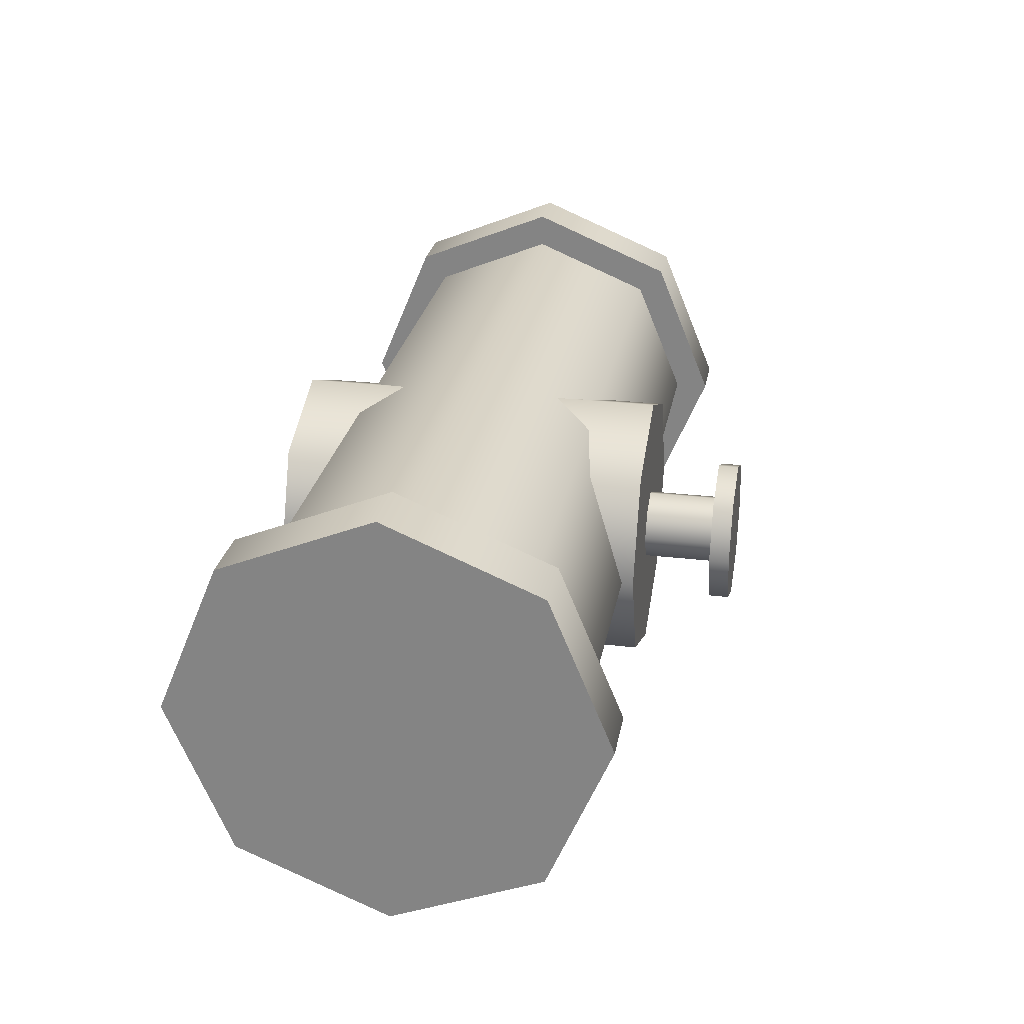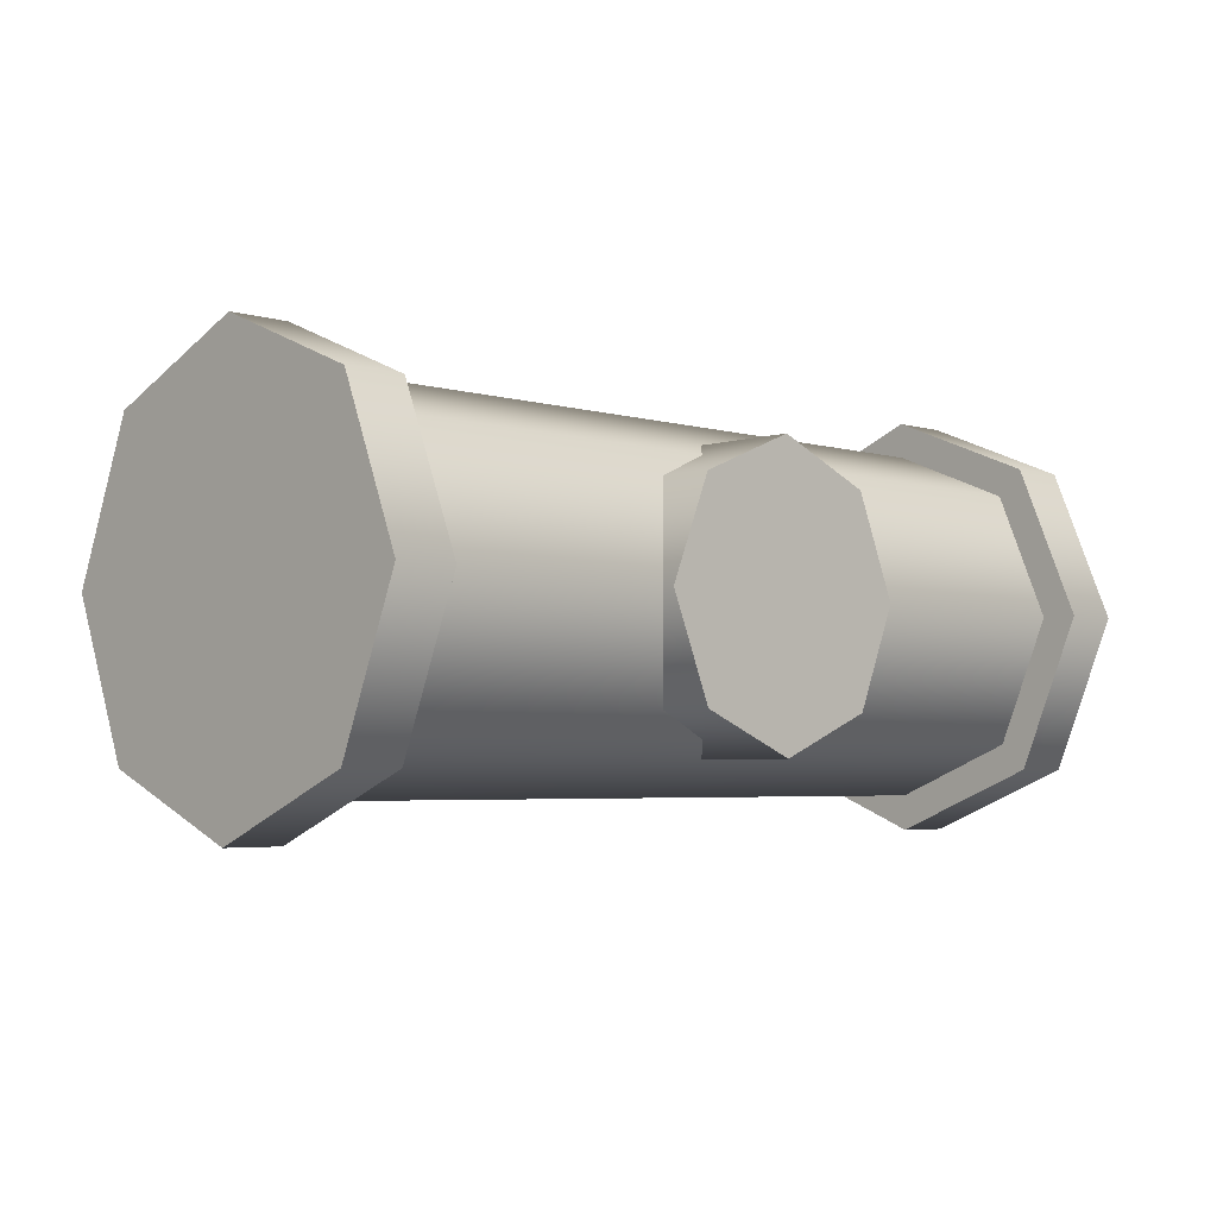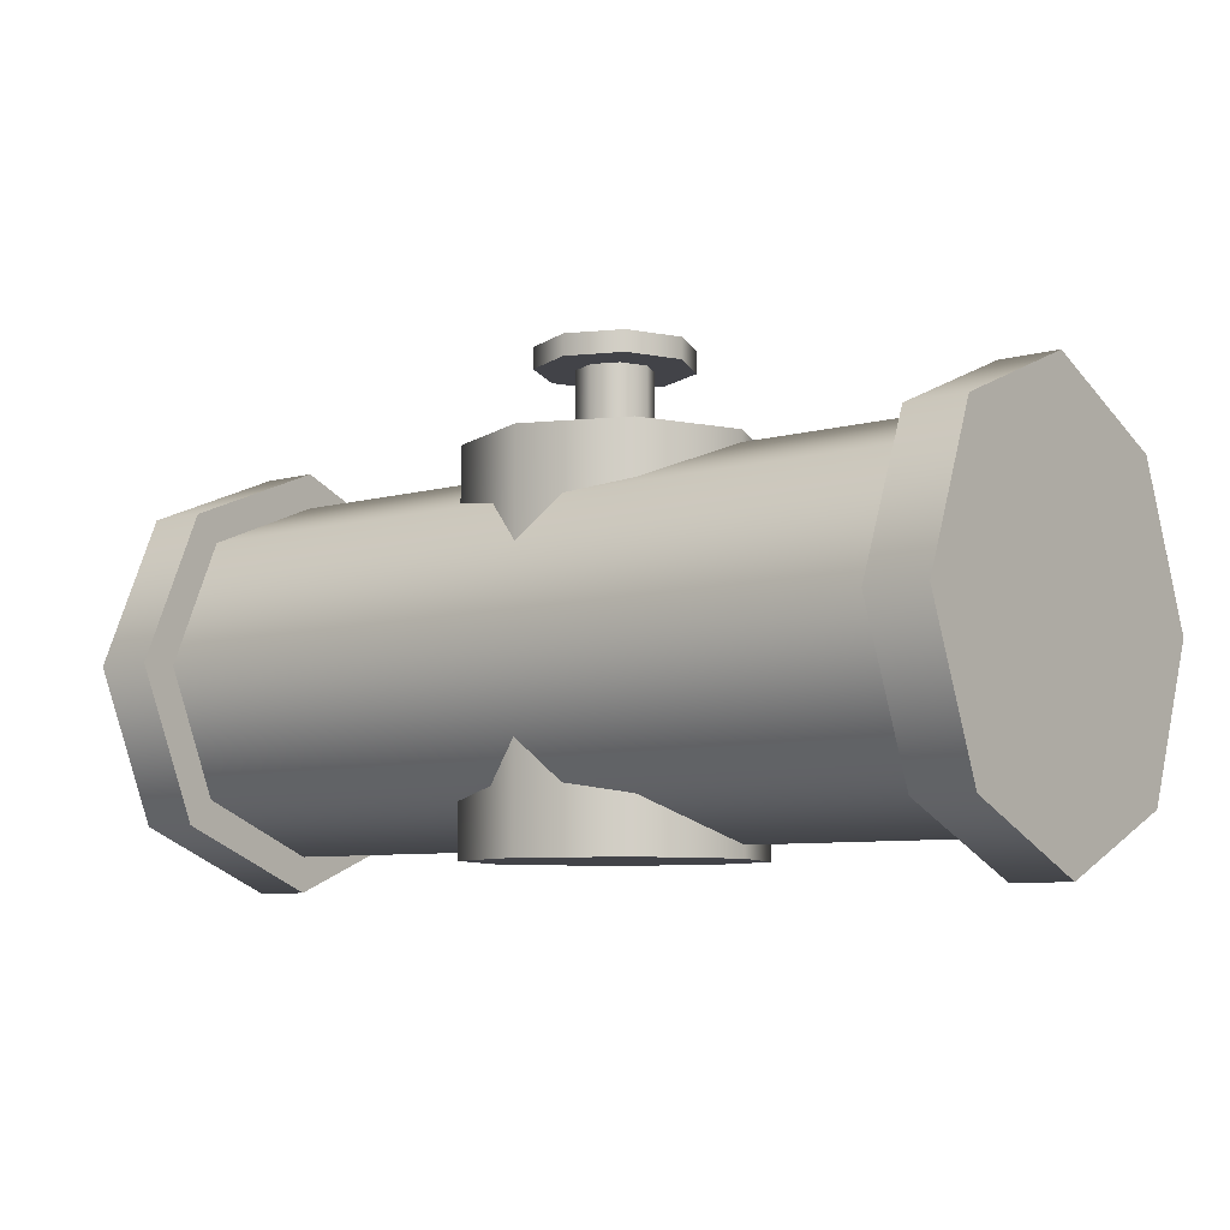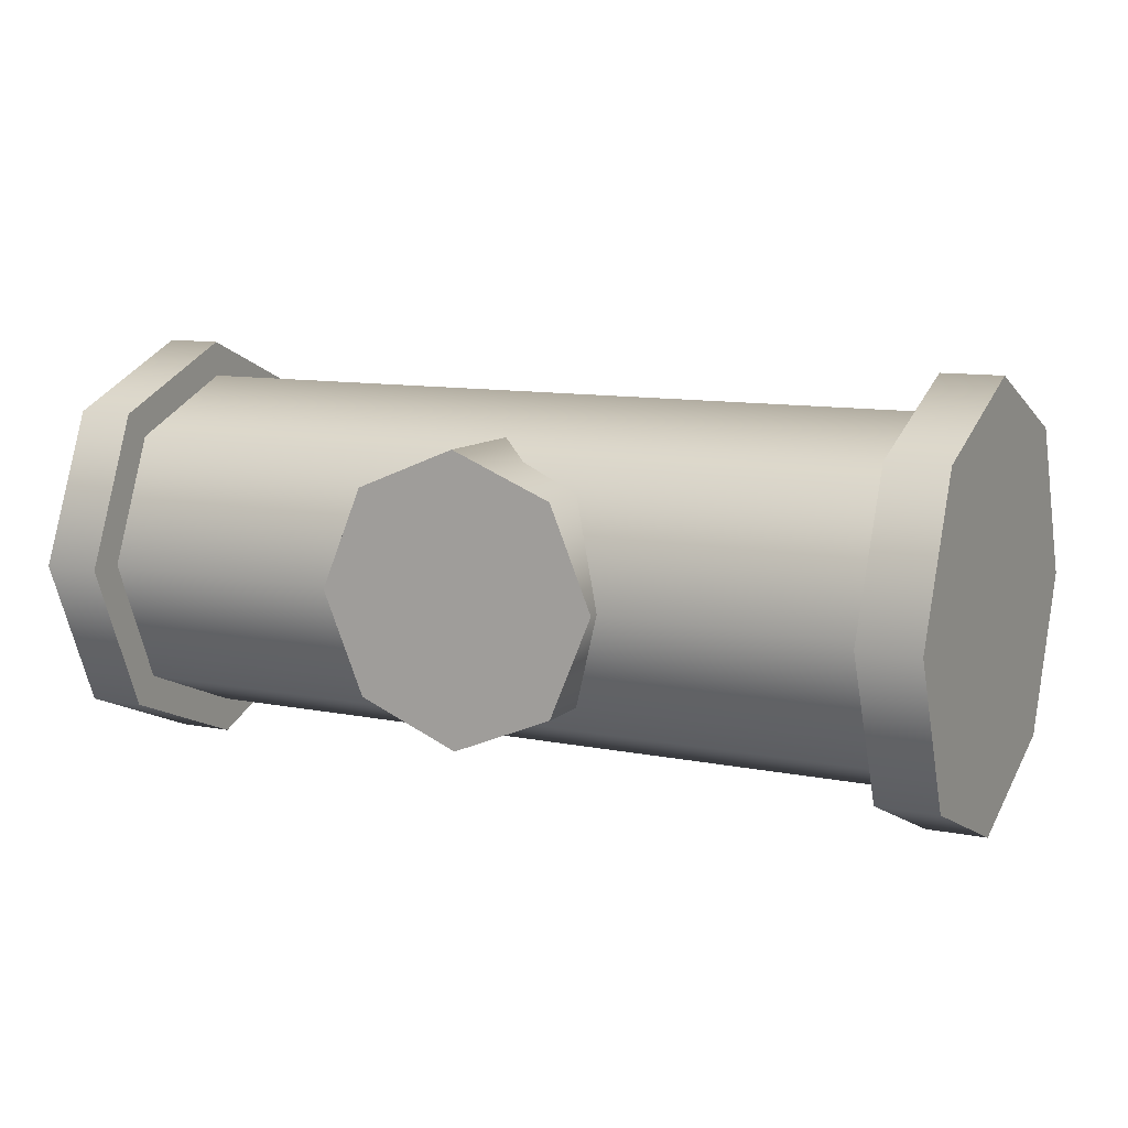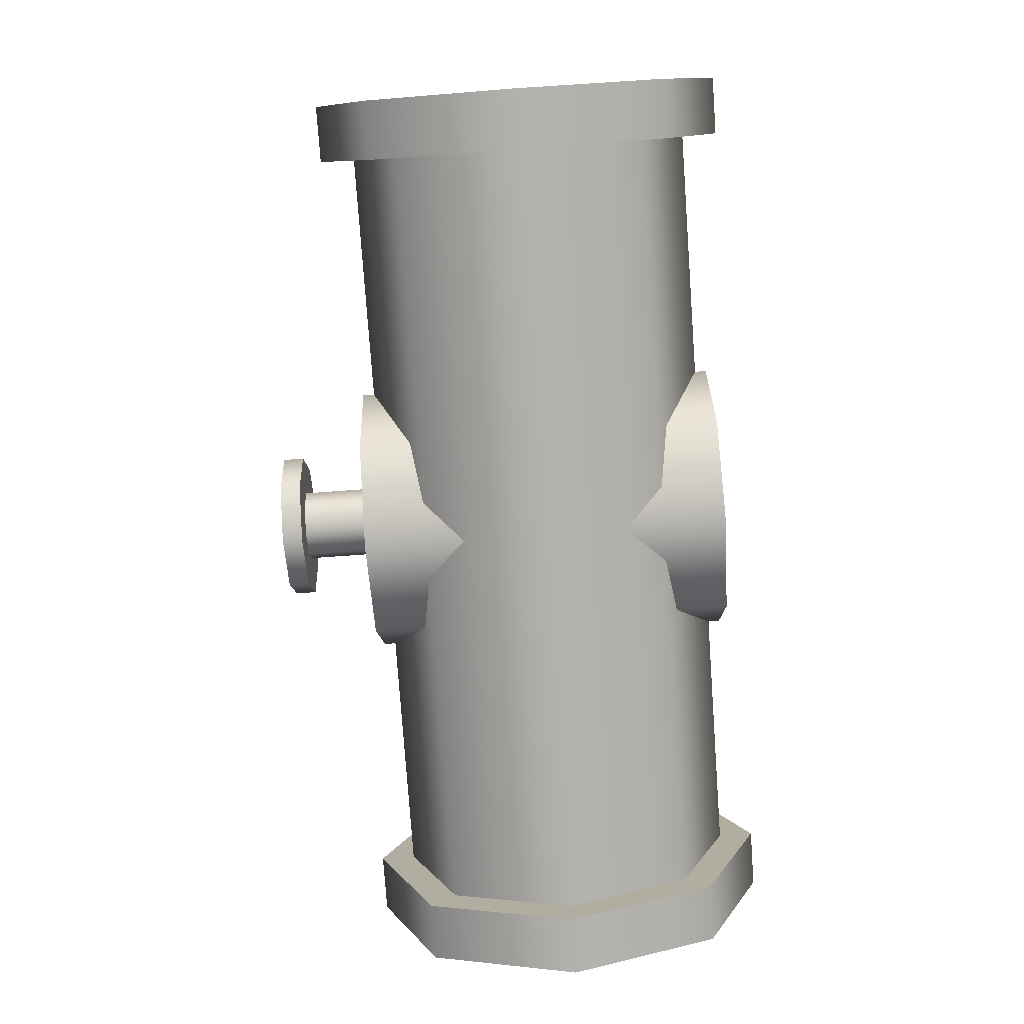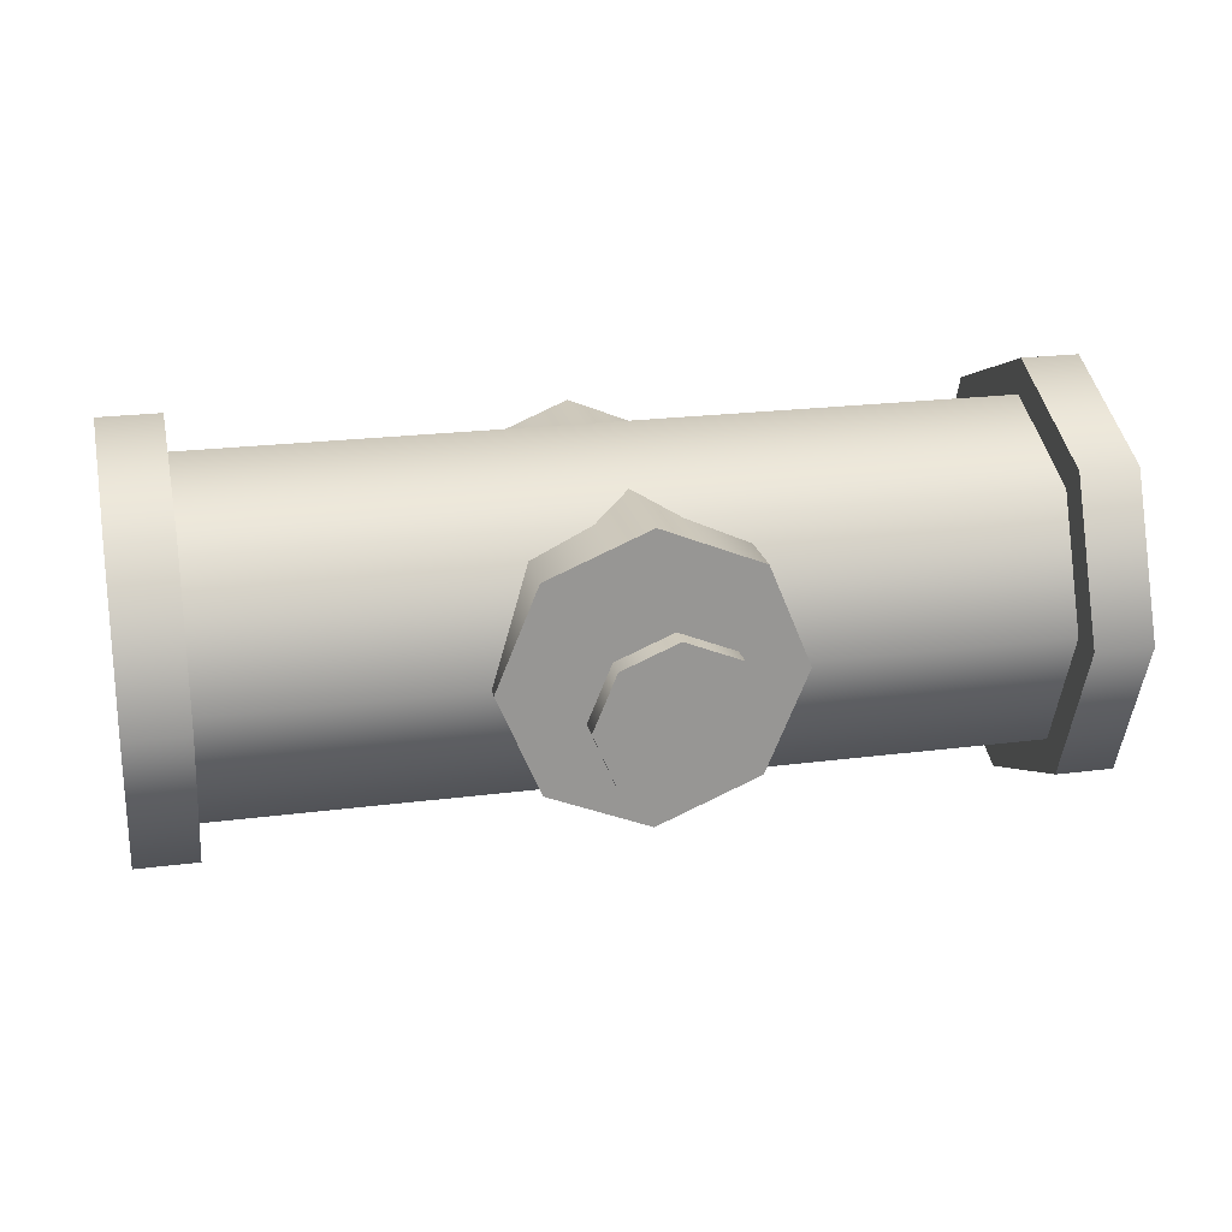
<metadata>
{"format":"obj","ext":"obj","renderer":"f3d","projection":"perspective","resolution":1024,"background":"white","views":[{"elev":26.7,"azim":100.5,"up":"+Z"},{"elev":-4.1,"azim":-44.2,"up":"+Z"},{"elev":-7.6,"azim":-141.9,"up":"+Y"},{"elev":10.3,"azim":27.1,"up":"+Z"},{"elev":-78.9,"azim":-85.9,"up":"+Z"},{"elev":22.3,"azim":167.4,"up":"+Z"}]}
</metadata>
<code>
o PipeStraightShort_Cube.006
v 1.755 0.7781 0
v -1.757 0.7781 0
v -1.757 0.5502 0.5502
v 1.755 0.5502 0.5502
v -1.746 -0.6612 0.6612
v -2.001 -0.6612 0.6612
v -2.001 -0.9351 -0
v -1.746 -0.9351 -0
v 1.755 -0.5502 -0.5502
v 1.755 -0.7781 -0
v -1.757 -0.7781 -0
v -1.757 -0.5502 -0.5502
v 1.755 0.5502 -0.5502
v -1.757 0.5502 -0.5502
v -1.746 -0.6612 -0.6612
v -2.001 -0.6612 -0.6612
v -2.001 1e-06 -0.9351
v -1.746 1e-06 -0.9351
v 1.744 0 0
v 1.744 -0 0.9351
v 1.744 0.6612 0.6612
v 1.744 0.9351 0
v 1.744 1e-06 -0.9351
v 1.744 0.6612 -0.6612
v 1.744 -0.6612 -0.6612
v 1.744 -0.9351 -0
v -1.746 -0 0.9351
v -2.001 -0 0.9351
v 1.744 -0.6612 0.6612
v 2.005 0 0
v 2.005 0.9351 0
v 2.005 0.6612 0.6612
v 2.005 -0 0.9351
v 2.005 1e-06 -0.9351
v 2.005 0.6612 -0.6612
v 2.005 -0.6612 -0.6612
v 2.005 -0.9351 -0
v -2.001 0 0
v -2.001 0.9351 0
v -2.001 0.6612 -0.6612
v -2.001 0.6612 0.6612
v 2.005 -0.6612 0.6612
v -1.757 1e-06 -0.7781
v 1.755 1e-06 -0.7781
v -1.746 0.9351 0
v -1.746 0.6612 0.6612
v -1.746 0.6612 -0.6612
v 1.755 -0 0.7781
v -1.757 -0 0.7781
v -1.746 0 0
v 1.755 -0.5502 0.5502
v -1.757 -0.5502 0.5502
f 1 2 3 4
f 5 6 7 8
f 9 10 11 12
f 13 14 2 1
f 15 16 17 18
f 19 20 21 22
f 23 19 22 24
f 25 26 19 23
f 27 28 6 5
f 26 29 20 19
f 30 31 32 33
f 34 35 31 30
f 36 34 30 37
f 17 38 39 40
f 38 28 41 39
f 37 30 33 42
f 9 12 43 44
f 45 39 41 46
f 46 41 28 27
f 23 24 35 34
f 29 26 37 42
f 25 23 34 36
f 21 20 33 32
f 24 22 31 35
f 26 25 36 37
f 8 7 16 15
f 22 21 32 31
f 20 29 42 33
f 47 40 39 45
f 48 4 3 49
f 50 45 46 27
f 51 48 49 52
f 8 50 27 5
f 10 51 52 11
f 18 17 40 47
f 7 6 28 38
f 18 47 45 50
f 15 18 50 8
f 16 7 38 17
f 44 43 14 13
o PipeStraightShort_Cube.001_PipeStraightShort_Cube.001
v 0 0.6484 -0.1626
v 0 1.182 -0.1626
v 0.115 1.182 -0.115
v 0.115 0.6484 -0.115
v 0.2368 1.15 0.2368
v 0.2368 1.241 0.2368
v 0 1.241 0.3349
v 0 1.15 0.3349
v -0.115 0.6484 0.115
v 0 0.6484 0.1626
v 0 1.182 0.1626
v -0.115 1.182 0.115
v -0.115 0.6484 -0.115
v -0.115 1.182 -0.115
v -0.2368 1.15 0.2368
v -0.2368 1.241 0.2368
v -0.3349 1.241 -1e-06
v -0.3349 1.15 -1e-06
v 0.3349 1.15 0
v 0.3349 1.241 0
v 0 1.241 0
v 0 1.241 -0.3349
v -0.2368 1.241 -0.2368
v 0.2368 1.241 -0.2368
v -0.1626 1.182 -1e-06
v -0.1626 0.6484 -1e-06
v 0 1.15 -0.3349
v 0.2368 1.15 -0.2368
v -0.2368 1.15 -0.2368
v 0.1626 0.6484 0
v 0.1626 1.182 0
v 0 1.15 0
v 0.115 0.6484 0.115
v 0.115 1.182 0.115
f 53 54 55 56
f 57 58 59 60
f 61 62 63 64
f 65 66 54 53
f 67 68 69 70
f 71 72 58 57
f 69 73 74 75
f 73 72 76 74
f 61 64 77 78
f 79 74 76 80
f 80 76 72 71
f 60 59 68 67
f 81 75 74 79
f 82 56 55 83
f 84 79 80 71
f 85 82 83 86
f 60 84 71 57
f 62 85 86 63
f 70 69 75 81
f 59 58 72 73
f 70 81 79 84
f 67 70 84 60
f 68 59 73 69
f 78 77 66 65
o PipeStraightTillable_Cube.003_PipeStraightTillable_Cube.005
v 0 0.8294 -0.6233
v 0 -0.8294 -0.6233
v -0.4407 -0.8294 -0.4407
v -0.4407 0.8294 -0.4407
v 0.4407 -0.8294 0.4407
v 0.6233 -0.8294 -1e-06
v 0.6233 0.8294 -1e-06
v 0.4407 0.8294 0.4407
v -0.6233 -0.8294 -2e-06
v -0.6233 0.8294 -2e-06
v 0.4407 0.8294 -0.4407
v 0.4407 -0.8294 -0.4407
v 0 -0.8294 0.6233
v 0 0.8294 0.6233
v -0.4407 0.8294 0.4407
v -0.4407 -0.8294 0.4407
v 0 -0.8294 -1e-06
v 0 0.8294 -1e-06
f 87 88 89 90
f 91 92 93 94
f 95 96 90 89
f 97 98 88 87
f 99 91 94 100
f 101 102 99 100
f 102 101 96 95
f 93 92 98 97
f 88 98 103
f 102 95 103
f 95 89 103
f 89 88 103
f 92 91 103
f 99 102 103
f 98 92 103
f 91 99 103
f 94 93 104
f 93 97 104
f 97 87 104
f 96 101 104
f 100 94 104
f 87 90 104
f 101 100 104
f 90 96 104

</code>
